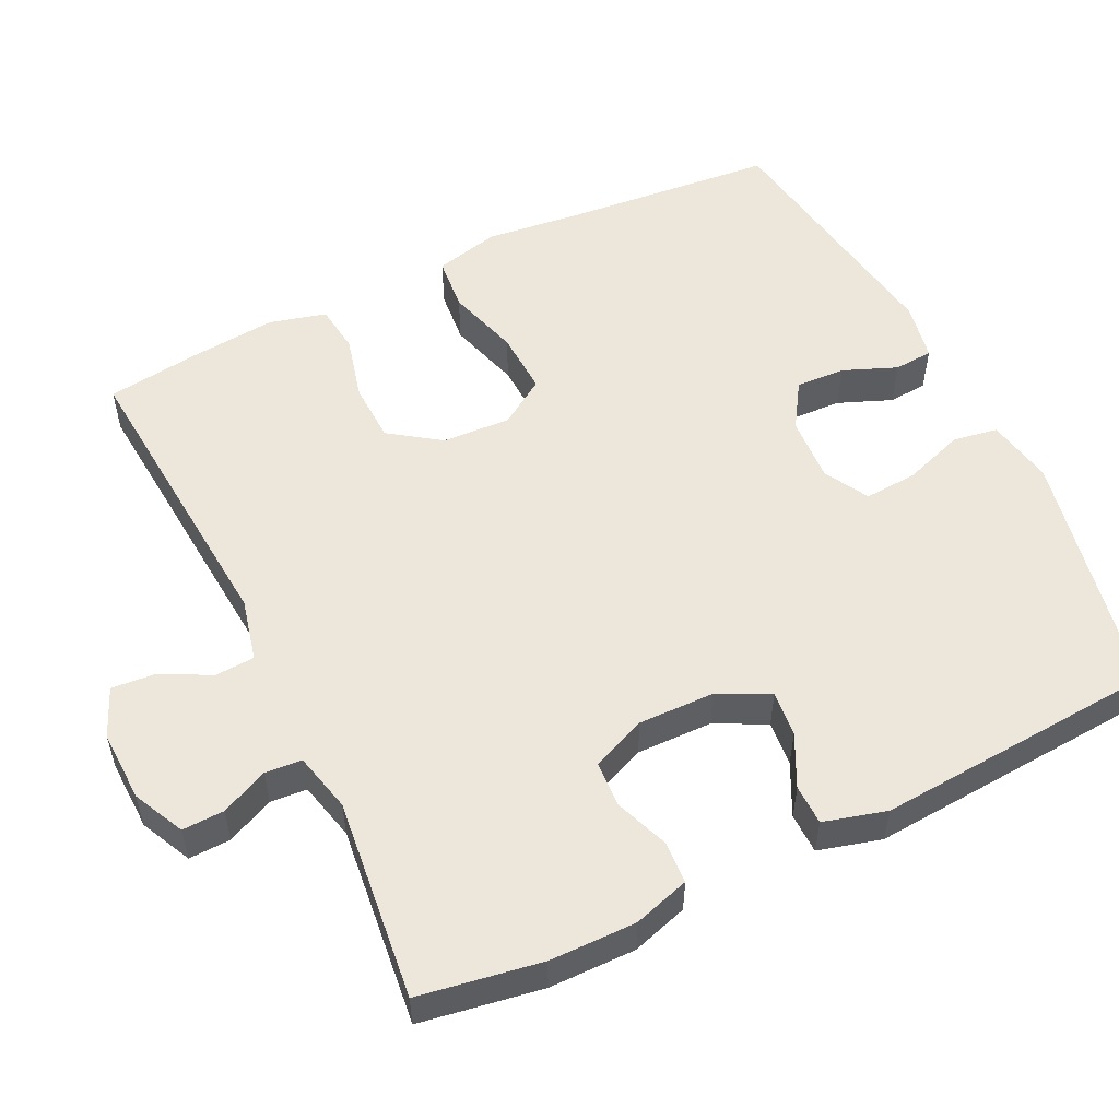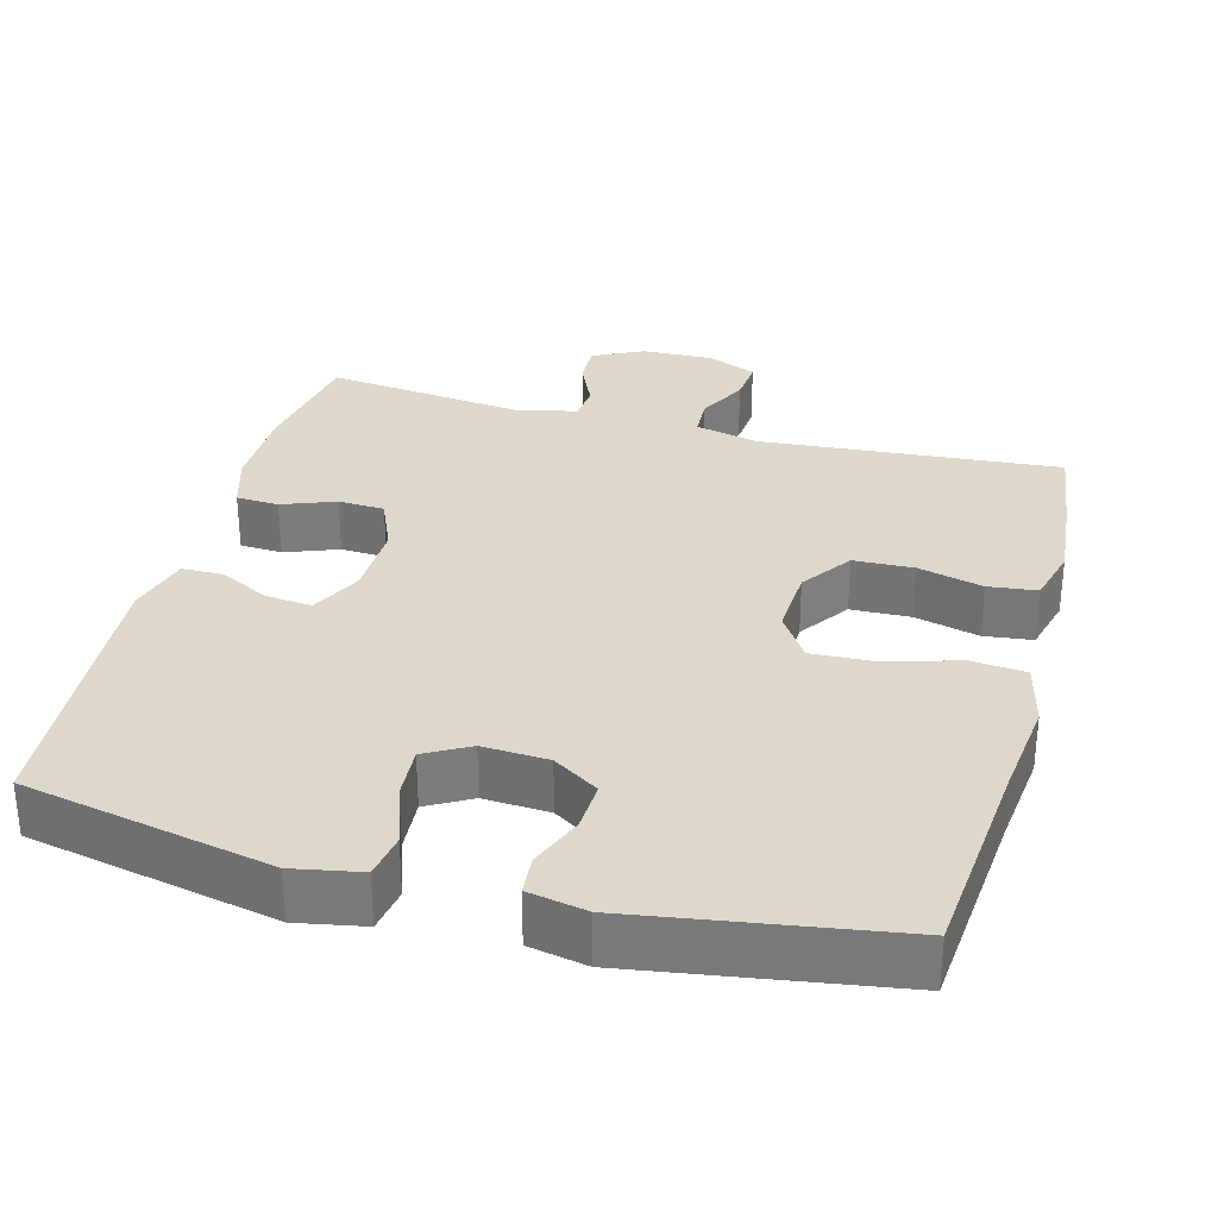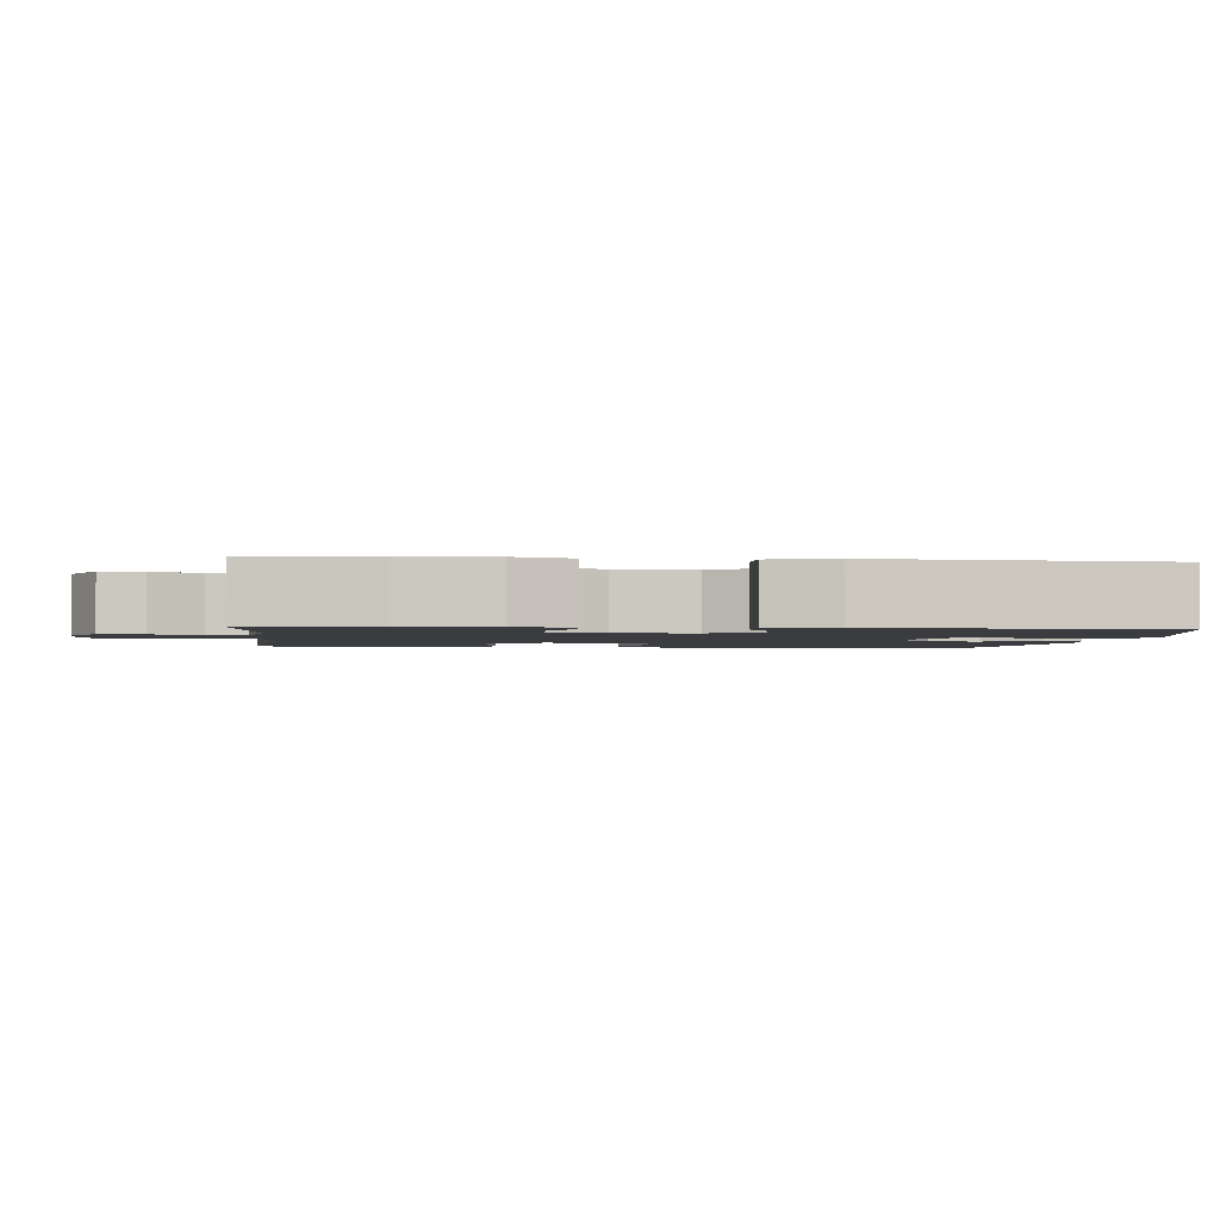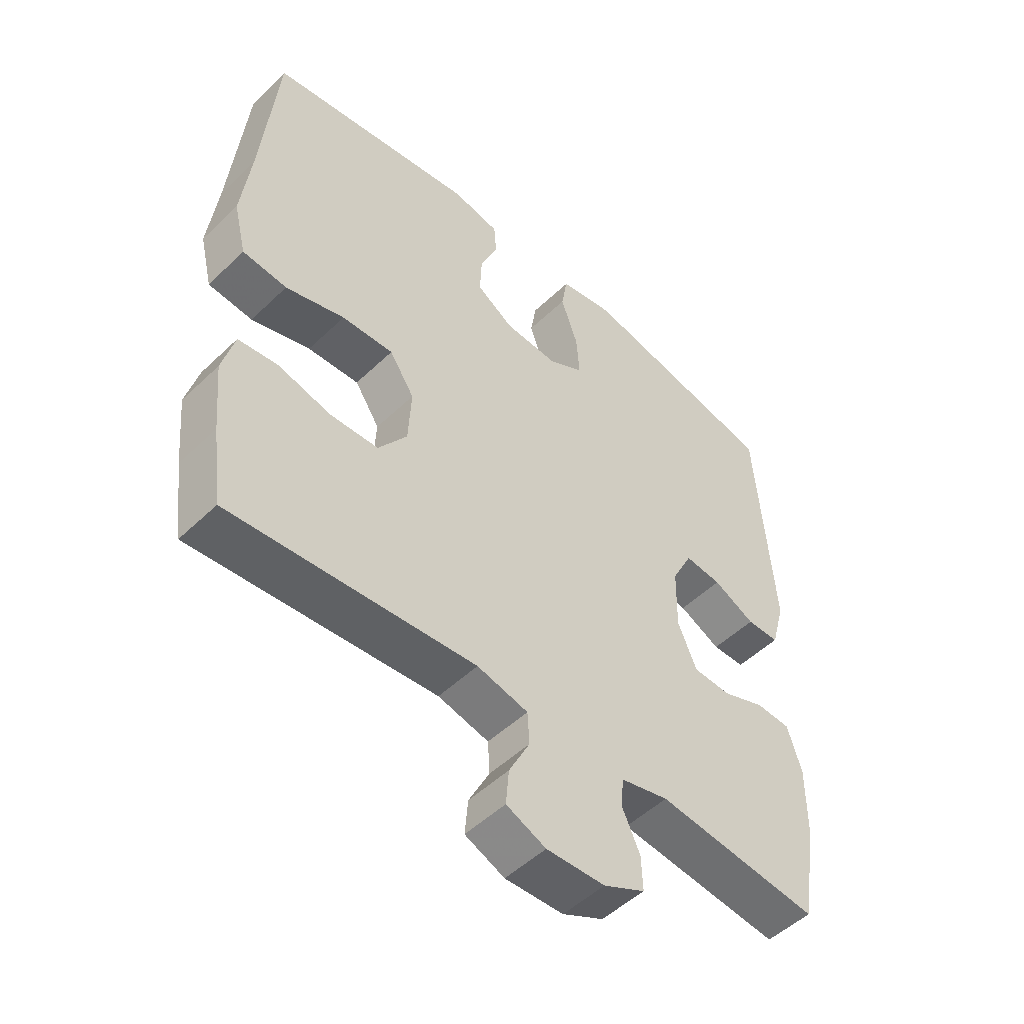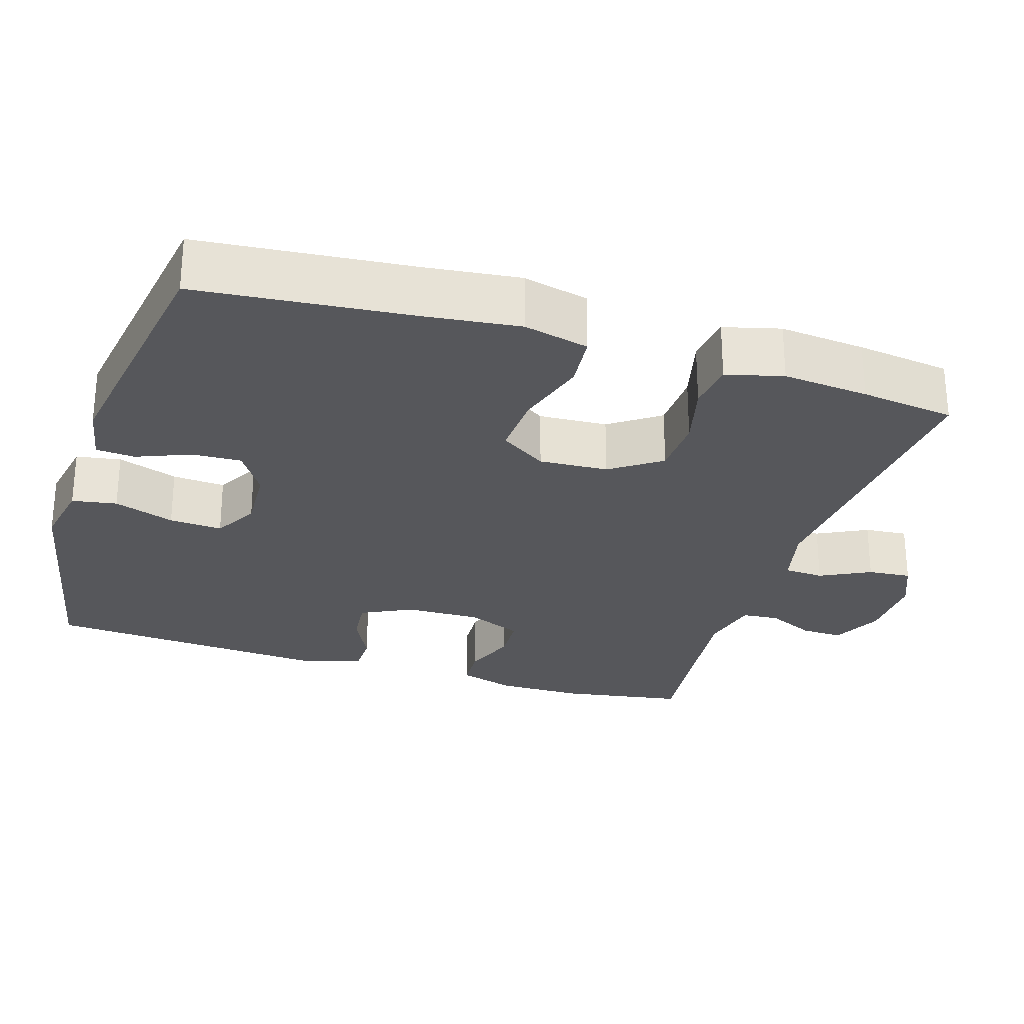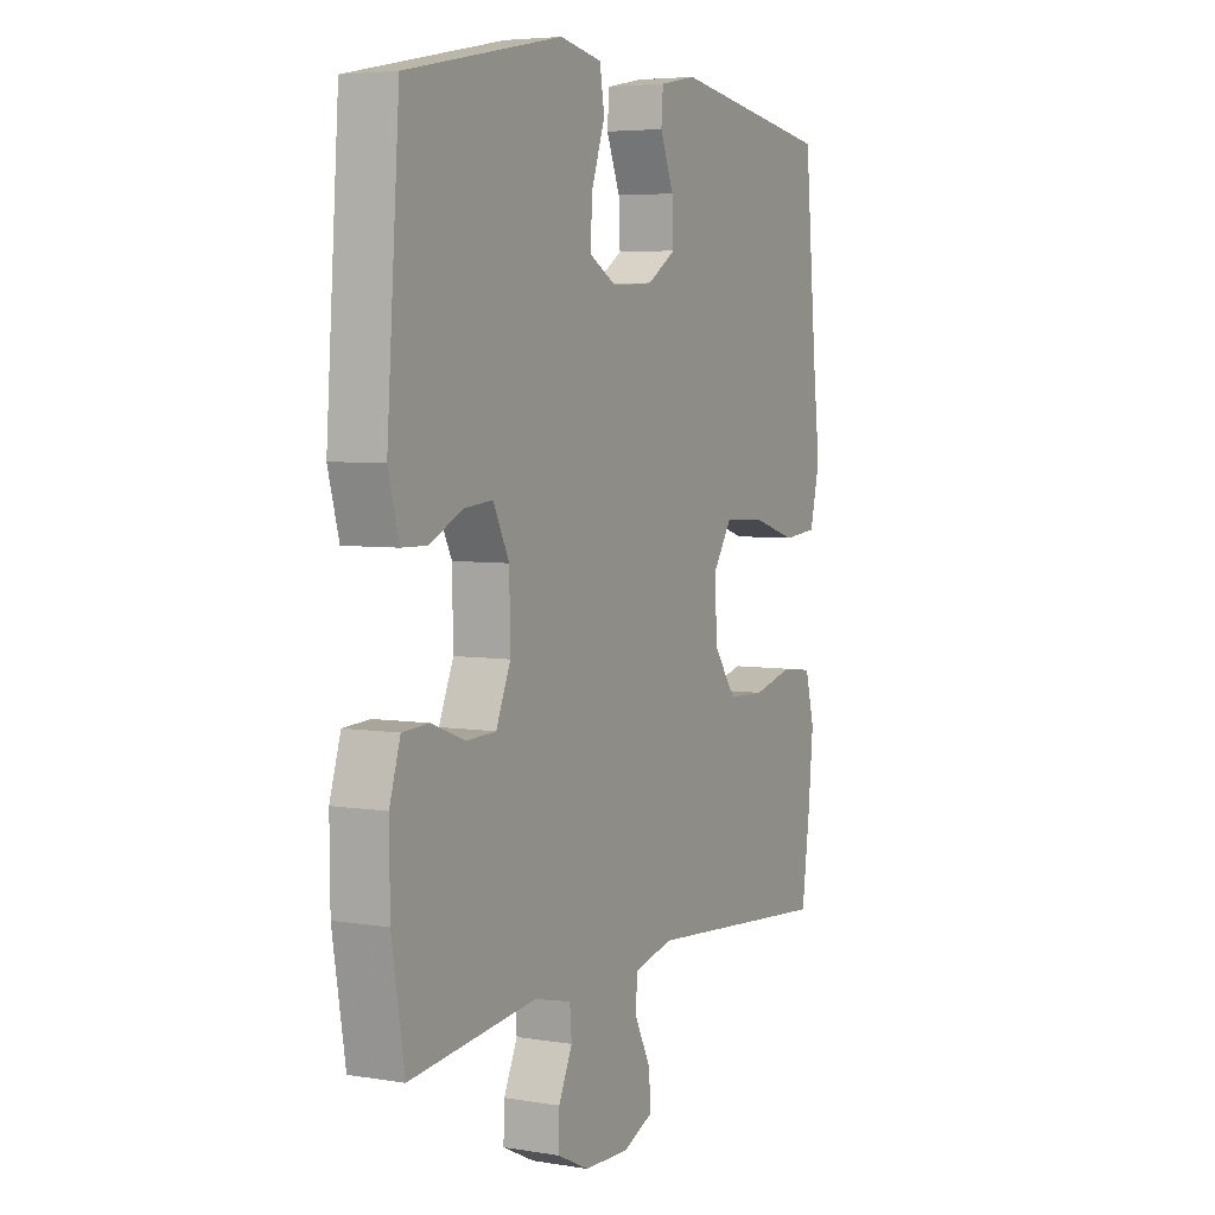
<metadata>
{"format":"obj","ext":"obj","renderer":"f3d","projection":"perspective","resolution":1024,"background":"white","views":[{"elev":54.0,"azim":-115.9,"up":"+Y"},{"elev":31.5,"azim":15.1,"up":"+Y"},{"elev":-1.9,"azim":-95.8,"up":"+Y"},{"elev":-50.8,"azim":136.2,"up":"+Z"},{"elev":-27.3,"azim":72.6,"up":"+Y"},{"elev":5.0,"azim":-62.6,"up":"+Z"}]}
</metadata>
<code>
v 0.5 0.07 -0.5
v 0.098 0.07 -0.467
v 0.014 0.07 -0.487
v 0.011 0.07 -0.54
v 0.045 0.07 -0.607
v 0.05 0.07 -0.665
v -0.015 0.07 -0.693
v -0.111 0.07 -0.69
v -0.179 0.07 -0.657
v -0.177 0.07 -0.601
v -0.148 0.07 -0.538
v -0.152 0.07 -0.489
v -0.231 0.07 -0.47
v -0.5 0.07 -0.5
v -0.527 0.07 -0.337
v -0.528 0.07 -0.221
v -0.505 0.07 -0.146
v -0.448 0.07 -0.143
v -0.377 0.07 -0.17
v -0.315 0.07 -0.167
v -0.284 0.07 -0.094
v -0.286 0.07 0.008
v -0.32 0.07 0.076
v -0.381 0.07 0.07
v -0.45 0.07 0.036
v -0.504 0.07 0.037
v -0.527 0.07 0.121
v -0.5 0.07 0.5
v -0.169 0.07 0.567
v -0.079 0.07 0.55
v -0.069 0.07 0.49
v -0.097 0.07 0.409
v -0.102 0.07 0.338
v -0.043 0.07 0.305
v 0.045 0.07 0.31
v 0.106 0.07 0.349
v 0.103 0.07 0.415
v 0.074 0.07 0.487
v 0.078 0.07 0.539
v 0.156 0.07 0.554
v 0.5 0.07 0.5
v 0.526 0.07 0.218
v 0.541 0.07 0.088
v 0.52 0.07 0.001
v 0.447 0.07 -0.006
v 0.35 0.07 0.023
v 0.265 0.07 0.027
v 0.224 0.07 -0.035
v 0.229 0.07 -0.127
v 0.276 0.07 -0.194
v 0.356 0.07 -0.197
v 0.443 0.07 -0.175
v 0.508 0.07 -0.183
v 0.528 0.07 -0.259
v 0.517 0.07 -0.374
v 0.5 0 -0.5
v 0.098 0 -0.467
v 0.014 0 -0.487
v 0.011 0 -0.54
v 0.045 0 -0.607
v 0.05 0 -0.665
v -0.015 0 -0.693
v -0.111 0 -0.69
v -0.179 0 -0.657
v -0.177 0 -0.601
v -0.148 0 -0.538
v -0.152 0 -0.489
v -0.231 0 -0.47
v -0.5 0 -0.5
v -0.527 0 -0.337
v -0.528 0 -0.221
v -0.505 0 -0.146
v -0.448 0 -0.143
v -0.377 0 -0.17
v -0.315 0 -0.167
v -0.284 0 -0.094
v -0.286 0 0.008
v -0.32 0 0.076
v -0.381 0 0.07
v -0.45 0 0.036
v -0.504 0 0.037
v -0.527 0 0.121
v -0.5 0 0.5
v -0.169 0 0.567
v -0.079 0 0.55
v -0.069 0 0.49
v -0.097 0 0.409
v -0.102 0 0.338
v -0.043 0 0.305
v 0.045 0 0.31
v 0.106 0 0.349
v 0.103 0 0.415
v 0.074 0 0.487
v 0.078 0 0.539
v 0.156 0 0.554
v 0.5 0 0.5
v 0.526 0 0.218
v 0.541 0 0.088
v 0.52 0 0.001
v 0.447 0 -0.006
v 0.35 0 0.023
v 0.265 0 0.027
v 0.224 0 -0.035
v 0.229 0 -0.127
v 0.276 0 -0.194
v 0.356 0 -0.197
v 0.443 0 -0.175
v 0.508 0 -0.183
v 0.528 0 -0.259
v 0.517 0 -0.374
f 54 55 1 2
f 51 52 53 54
f 50 51 54 2
f 49 50 2 3
f 48 49 3
f 43 44 45 46
f 42 43 46 47
f 41 42 47
f 40 41 47 48
f 37 38 39 40
f 36 37 40 48
f 29 30 31 32
f 29 32 33
f 28 29 33
f 27 28 33 34
f 24 25 26 27
f 23 24 27 34
f 16 17 18 19
f 16 19 20
f 13 14 15 16
f 12 13 16 20
f 8 9 10 11
f 8 11 12
f 7 8 12
f 4 5 6 7
f 3 4 7 12
f 35 36 48 3
f 22 23 34 35
f 21 22 35 3
f 3 12 20 21
f 57 56 110 109
f 109 108 107 106
f 57 109 106 105
f 58 57 105 104
f 58 104 103
f 101 100 99 98
f 102 101 98 97
f 102 97 96
f 103 102 96 95
f 95 94 93 92
f 103 95 92 91
f 87 86 85 84
f 88 87 84
f 88 84 83
f 89 88 83 82
f 82 81 80 79
f 89 82 79 78
f 74 73 72 71
f 75 74 71
f 71 70 69 68
f 75 71 68 67
f 66 65 64 63
f 67 66 63
f 67 63 62
f 62 61 60 59
f 67 62 59 58
f 58 103 91 90
f 90 89 78 77
f 58 90 77 76
f 76 75 67 58
f 1 56 57 2
f 2 57 58 3
f 3 58 59 4
f 4 59 60 5
f 5 60 61 6
f 6 61 62 7
f 7 62 63 8
f 8 63 64 9
f 9 64 65 10
f 10 65 66 11
f 11 66 67 12
f 12 67 68 13
f 13 68 69 14
f 14 69 70 15
f 15 70 71 16
f 16 71 72 17
f 17 72 73 18
f 18 73 74 19
f 19 74 75 20
f 20 75 76 21
f 21 76 77 22
f 22 77 78 23
f 23 78 79 24
f 24 79 80 25
f 25 80 81 26
f 26 81 82 27
f 27 82 83 28
f 28 83 84 29
f 29 84 85 30
f 30 85 86 31
f 31 86 87 32
f 32 87 88 33
f 33 88 89 34
f 34 89 90 35
f 35 90 91 36
f 36 91 92 37
f 37 92 93 38
f 38 93 94 39
f 39 94 95 40
f 40 95 96 41
f 41 96 97 42
f 42 97 98 43
f 43 98 99 44
f 44 99 100 45
f 45 100 101 46
f 46 101 102 47
f 47 102 103 48
f 48 103 104 49
f 49 104 105 50
f 50 105 106 51
f 51 106 107 52
f 52 107 108 53
f 53 108 109 54
f 54 109 110 55
f 55 110 56 1

</code>
